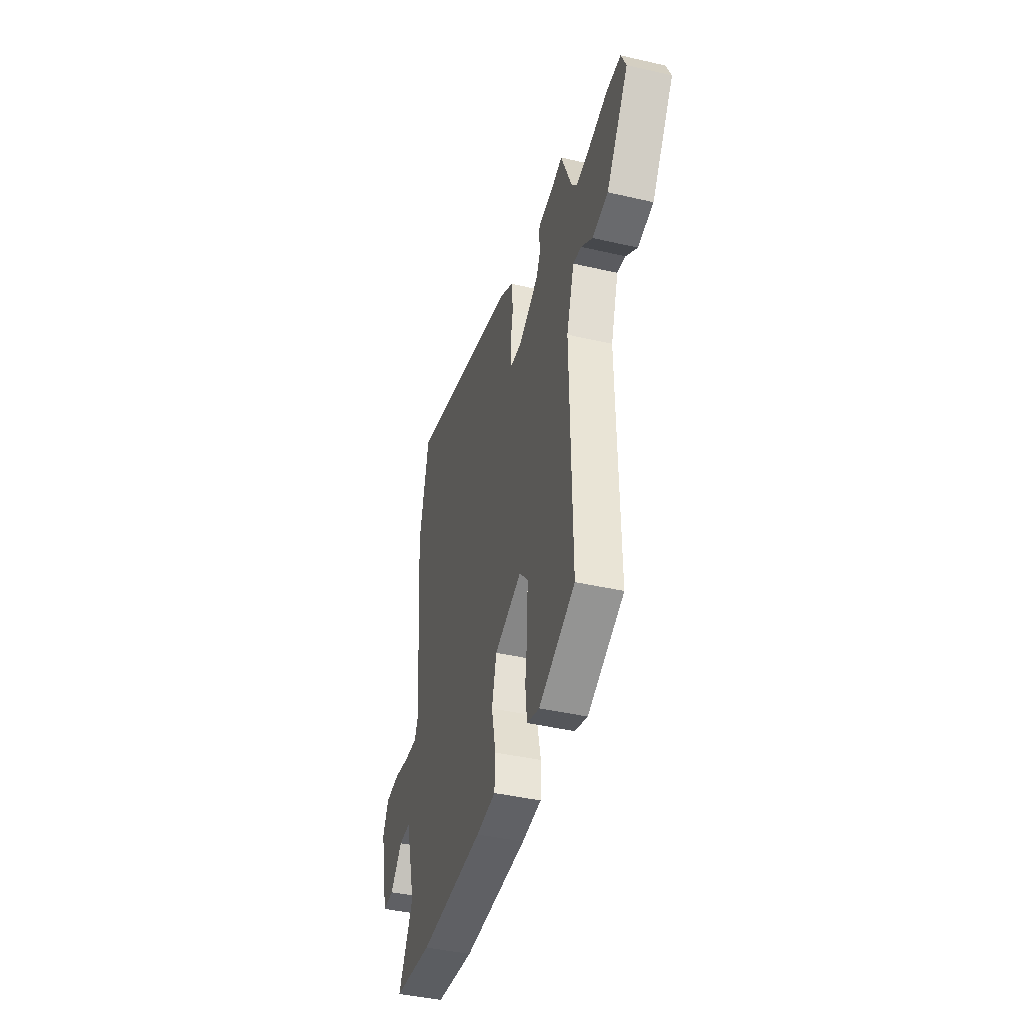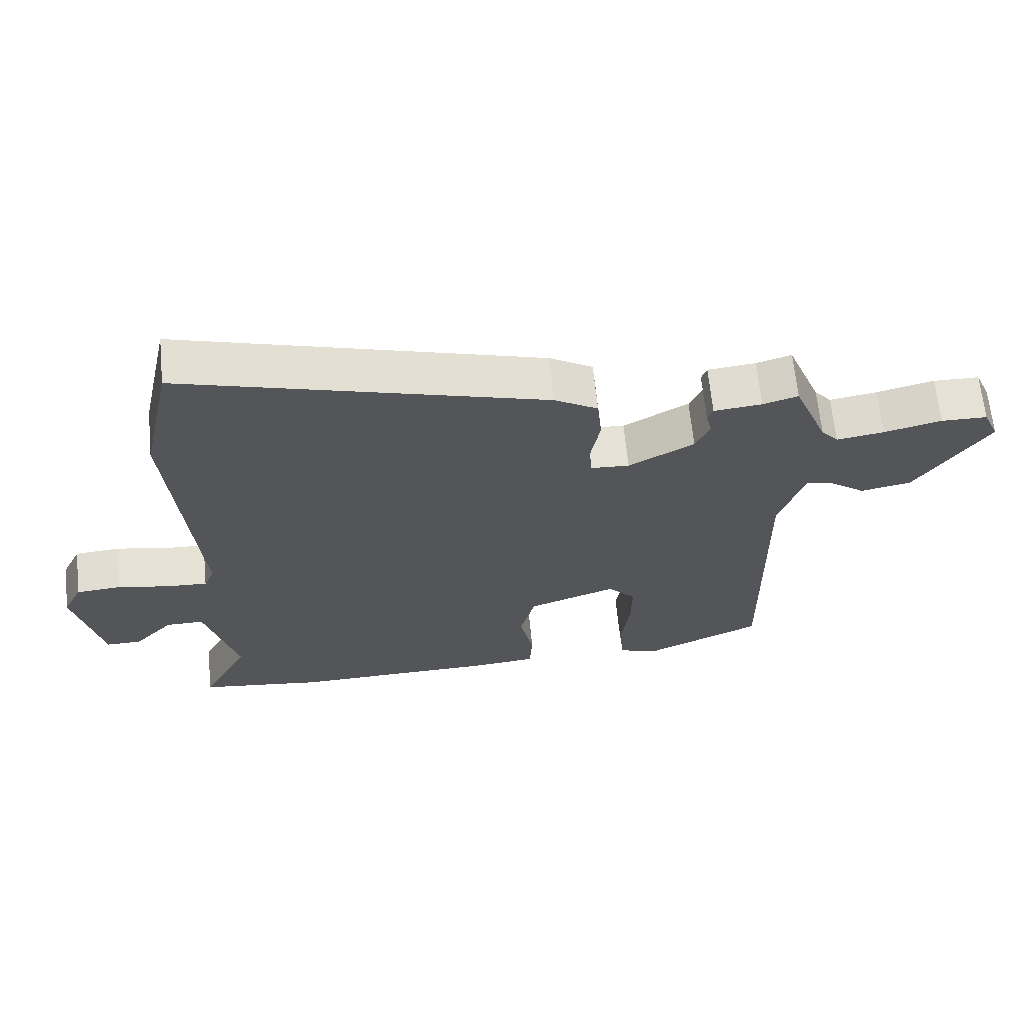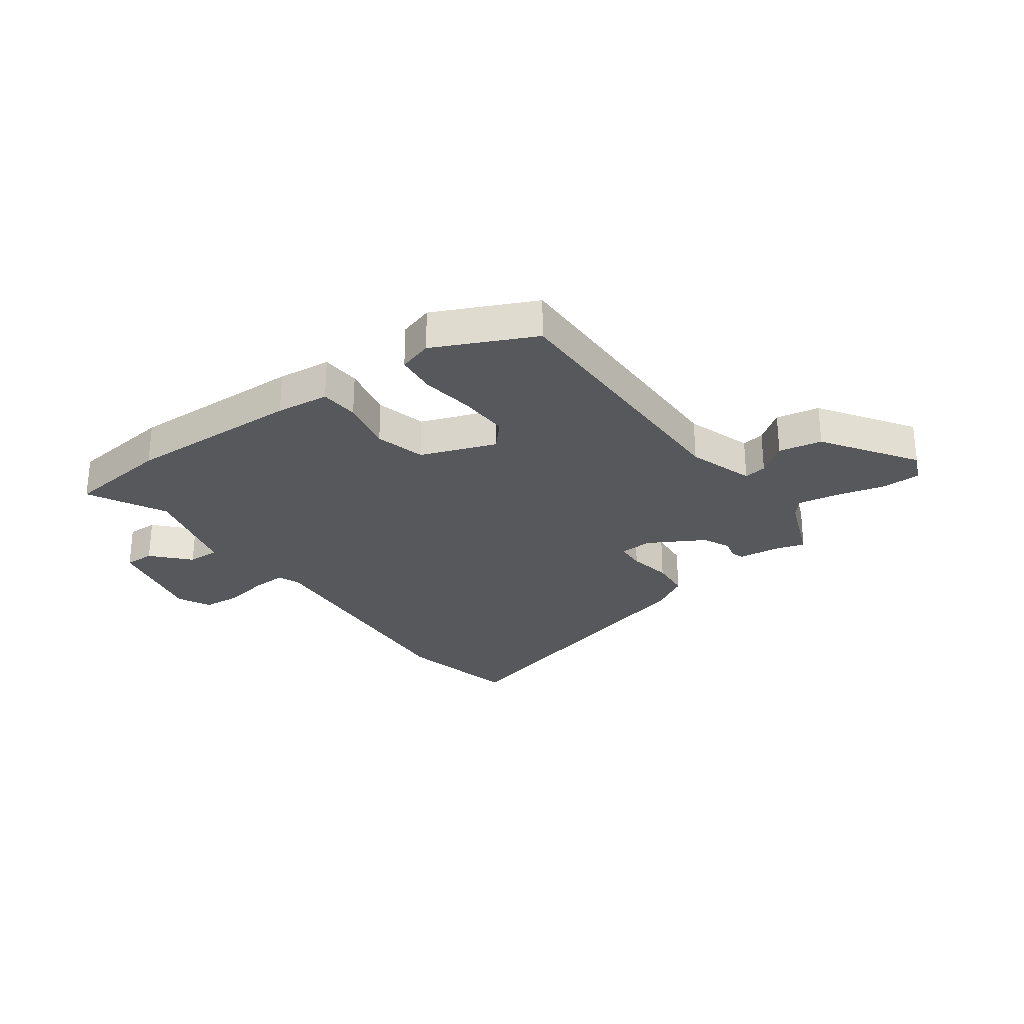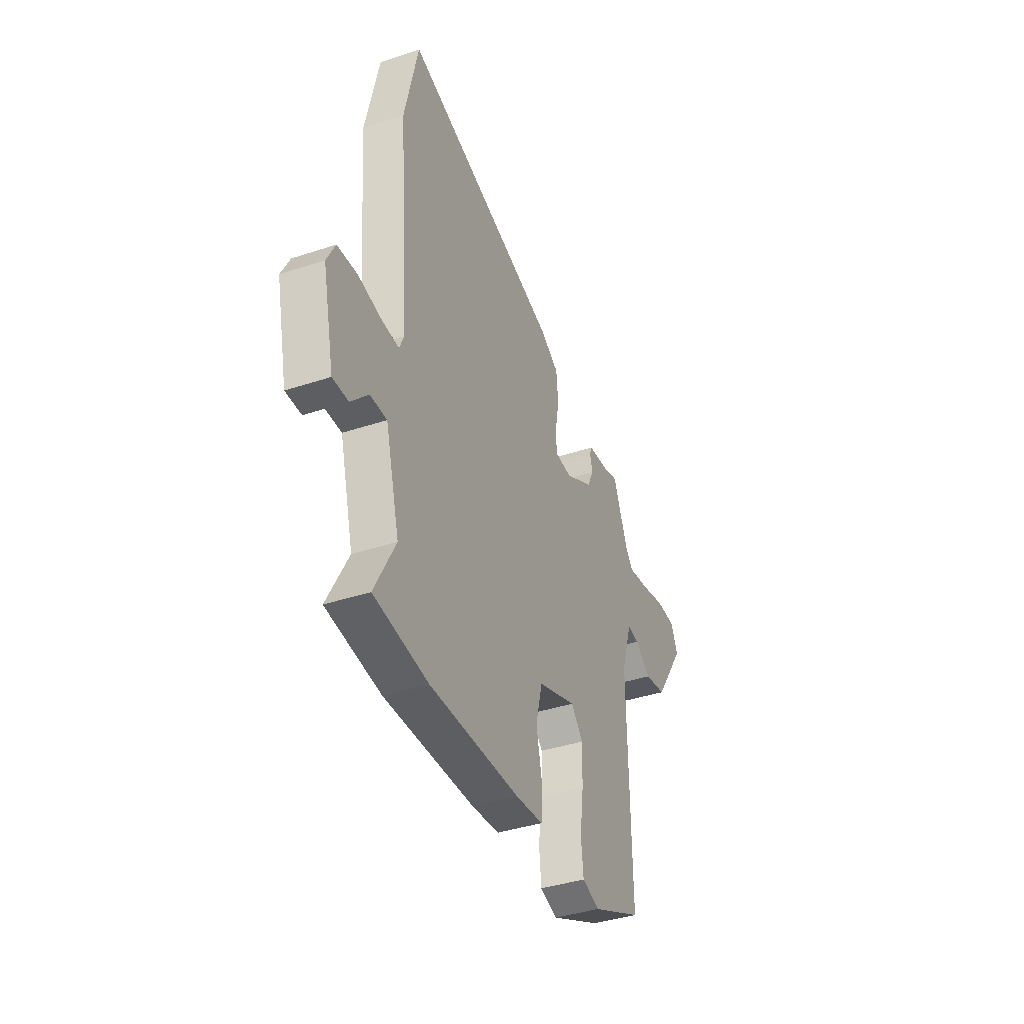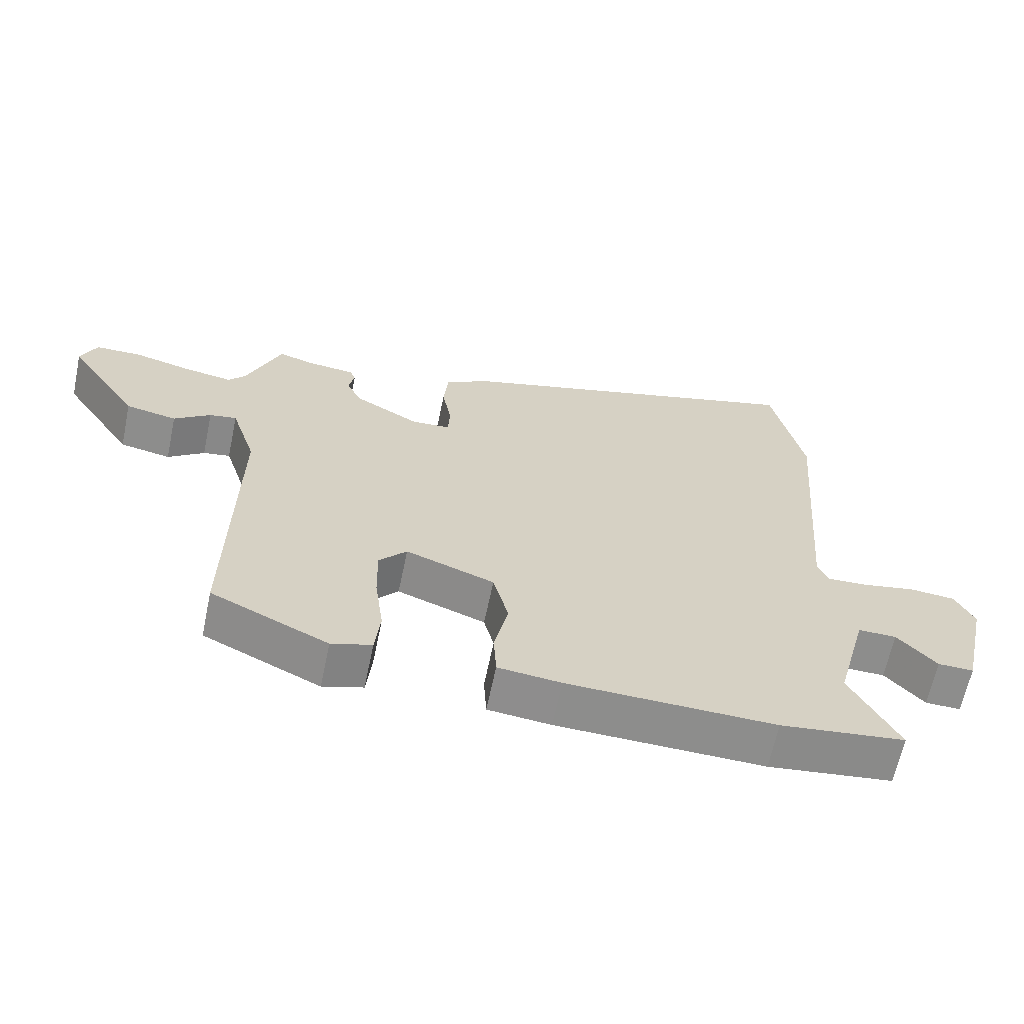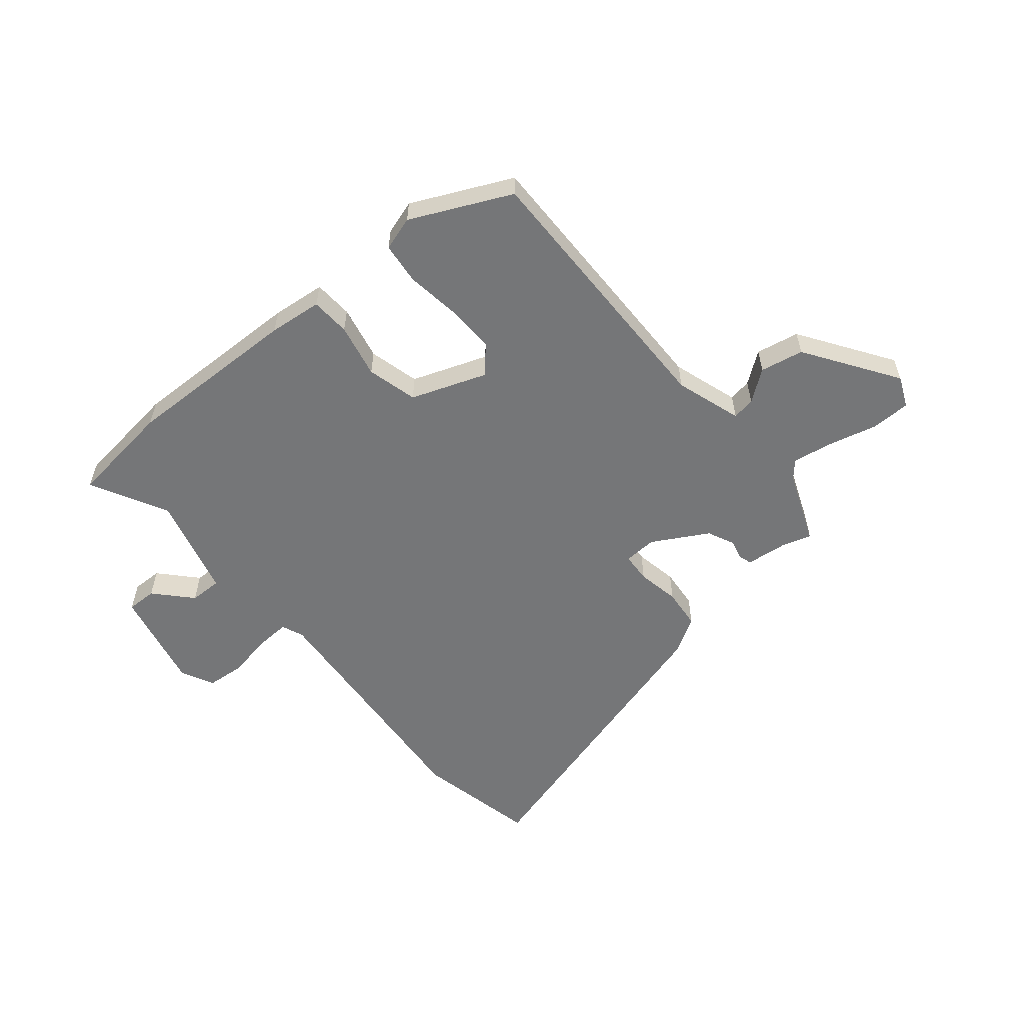
<metadata>
{"format":"obj","ext":"obj","renderer":"f3d","projection":"perspective","resolution":1024,"background":"white","views":[{"elev":-42.3,"azim":-105.5,"up":"+Z"},{"elev":65.3,"azim":174.4,"up":"+Z"},{"elev":-27.7,"azim":-144.0,"up":"+Y"},{"elev":-39.8,"azim":112.3,"up":"+Z"},{"elev":-64.4,"azim":-11.8,"up":"+Z"},{"elev":-56.8,"azim":-140.2,"up":"+Y"}]}
</metadata>
<code>
v 0.534 0.07 -0.496
v 0.346 0.07 -0.519
v 0.032 0.07 -0.511
v -0.063 0.07 -0.501
v -0.067 0.07 -0.431
v -0.046 0.07 -0.334
v -0.069 0.07 -0.244
v -0.203 0.07 -0.195
v -0.245 0.07 -0.242
v -0.243 0.07 -0.33
v -0.23 0.07 -0.427
v -0.238 0.07 -0.501
v -0.299 0.07 -0.52
v -0.476 0.07 -0.437
v -0.469 0.07 0.055
v -0.507 0.07 0.173
v -0.548 0.07 0.166
v -0.603 0.07 0.125
v -0.68 0.07 0.14
v -0.789 0.07 0.303
v -0.765 0.07 0.358
v -0.695 0.07 0.359
v -0.608 0.07 0.337
v -0.536 0.07 0.325
v -0.51 0.07 0.355
v -0.458 0.07 0.485
v -0.405 0.07 0.469
v -0.332 0.07 0.461
v -0.324 0.07 0.438
v -0.333 0.07 0.402
v -0.311 0.07 0.354
v -0.212 0.07 0.298
v -0.153 0.07 0.301
v -0.15 0.07 0.354
v -0.164 0.07 0.43
v -0.157 0.07 0.502
v -0.091 0.07 0.541
v 0.458 0.07 0.695
v 0.505 0.07 0.478
v 0.468 0.07 0.026
v 0.484 0.07 -0.013
v 0.546 0.07 -0.01
v 0.625 0.07 0.005
v 0.694 0.07 -0.001
v 0.723 0.07 -0.06
v 0.682 0.07 -0.242
v 0.628 0.07 -0.241
v 0.569 0.07 -0.177
v 0.511 0.07 -0.176
v 0.462 0.07 -0.358
v 0.534 0 -0.496
v 0.346 0 -0.519
v 0.032 0 -0.511
v -0.063 0 -0.501
v -0.067 0 -0.431
v -0.046 0 -0.334
v -0.069 0 -0.244
v -0.203 0 -0.195
v -0.245 0 -0.242
v -0.243 0 -0.33
v -0.23 0 -0.427
v -0.238 0 -0.501
v -0.299 0 -0.52
v -0.476 0 -0.437
v -0.469 0 0.055
v -0.507 0 0.173
v -0.548 0 0.166
v -0.603 0 0.125
v -0.68 0 0.14
v -0.789 0 0.303
v -0.765 0 0.358
v -0.695 0 0.359
v -0.608 0 0.337
v -0.536 0 0.325
v -0.51 0 0.355
v -0.458 0 0.485
v -0.405 0 0.469
v -0.332 0 0.461
v -0.324 0 0.438
v -0.333 0 0.402
v -0.311 0 0.354
v -0.212 0 0.298
v -0.153 0 0.301
v -0.15 0 0.354
v -0.164 0 0.43
v -0.157 0 0.502
v -0.091 0 0.541
v 0.458 0 0.695
v 0.505 0 0.478
v 0.468 0 0.026
v 0.484 0 -0.013
v 0.546 0 -0.01
v 0.625 0 0.005
v 0.694 0 -0.001
v 0.723 0 -0.06
v 0.682 0 -0.242
v 0.628 0 -0.241
v 0.569 0 -0.177
v 0.511 0 -0.176
v 0.462 0 -0.358
f 46 47 48
f 45 46 48
f 44 45 48
f 43 44 48
f 42 43 48
f 41 42 48 49
f 40 41 49 50
f 38 39 40
f 37 38 40
f 36 37 40
f 35 36 40
f 34 35 40
f 33 34 40 50
f 27 28 29 30
f 27 30 31
f 26 27 31
f 25 26 31
f 24 25 31 32
f 21 22 23
f 20 21 23
f 19 20 23
f 18 19 23
f 17 18 23
f 16 17 23 24
f 15 16 24 32
f 13 14 15
f 12 13 15
f 11 12 15
f 10 11 15
f 9 10 15
f 15 32 33
f 9 15 33
f 8 9 33
f 4 5 6
f 3 4 6
f 2 3 6
f 1 2 6
f 50 1 6
f 50 6 7
f 7 8 33 50
f 98 97 96
f 98 96 95
f 98 95 94
f 98 94 93
f 98 93 92
f 99 98 92 91
f 100 99 91 90
f 90 89 88
f 90 88 87
f 90 87 86
f 90 86 85
f 90 85 84
f 100 90 84 83
f 80 79 78 77
f 81 80 77
f 81 77 76
f 81 76 75
f 82 81 75 74
f 73 72 71
f 73 71 70
f 73 70 69
f 73 69 68
f 73 68 67
f 74 73 67 66
f 82 74 66 65
f 65 64 63
f 65 63 62
f 65 62 61
f 65 61 60
f 65 60 59
f 83 82 65
f 83 65 59
f 83 59 58
f 56 55 54
f 56 54 53
f 56 53 52
f 56 52 51
f 56 51 100
f 57 56 100
f 100 83 58 57
f 1 51 52 2
f 2 52 53 3
f 3 53 54 4
f 4 54 55 5
f 5 55 56 6
f 6 56 57 7
f 7 57 58 8
f 8 58 59 9
f 9 59 60 10
f 10 60 61 11
f 11 61 62 12
f 12 62 63 13
f 13 63 64 14
f 14 64 65 15
f 15 65 66 16
f 16 66 67 17
f 17 67 68 18
f 18 68 69 19
f 19 69 70 20
f 20 70 71 21
f 21 71 72 22
f 22 72 73 23
f 23 73 74 24
f 24 74 75 25
f 25 75 76 26
f 26 76 77 27
f 27 77 78 28
f 28 78 79 29
f 29 79 80 30
f 30 80 81 31
f 31 81 82 32
f 32 82 83 33
f 33 83 84 34
f 34 84 85 35
f 35 85 86 36
f 36 86 87 37
f 37 87 88 38
f 38 88 89 39
f 39 89 90 40
f 40 90 91 41
f 41 91 92 42
f 42 92 93 43
f 43 93 94 44
f 44 94 95 45
f 45 95 96 46
f 46 96 97 47
f 47 97 98 48
f 48 98 99 49
f 49 99 100 50
f 50 100 51 1

</code>
